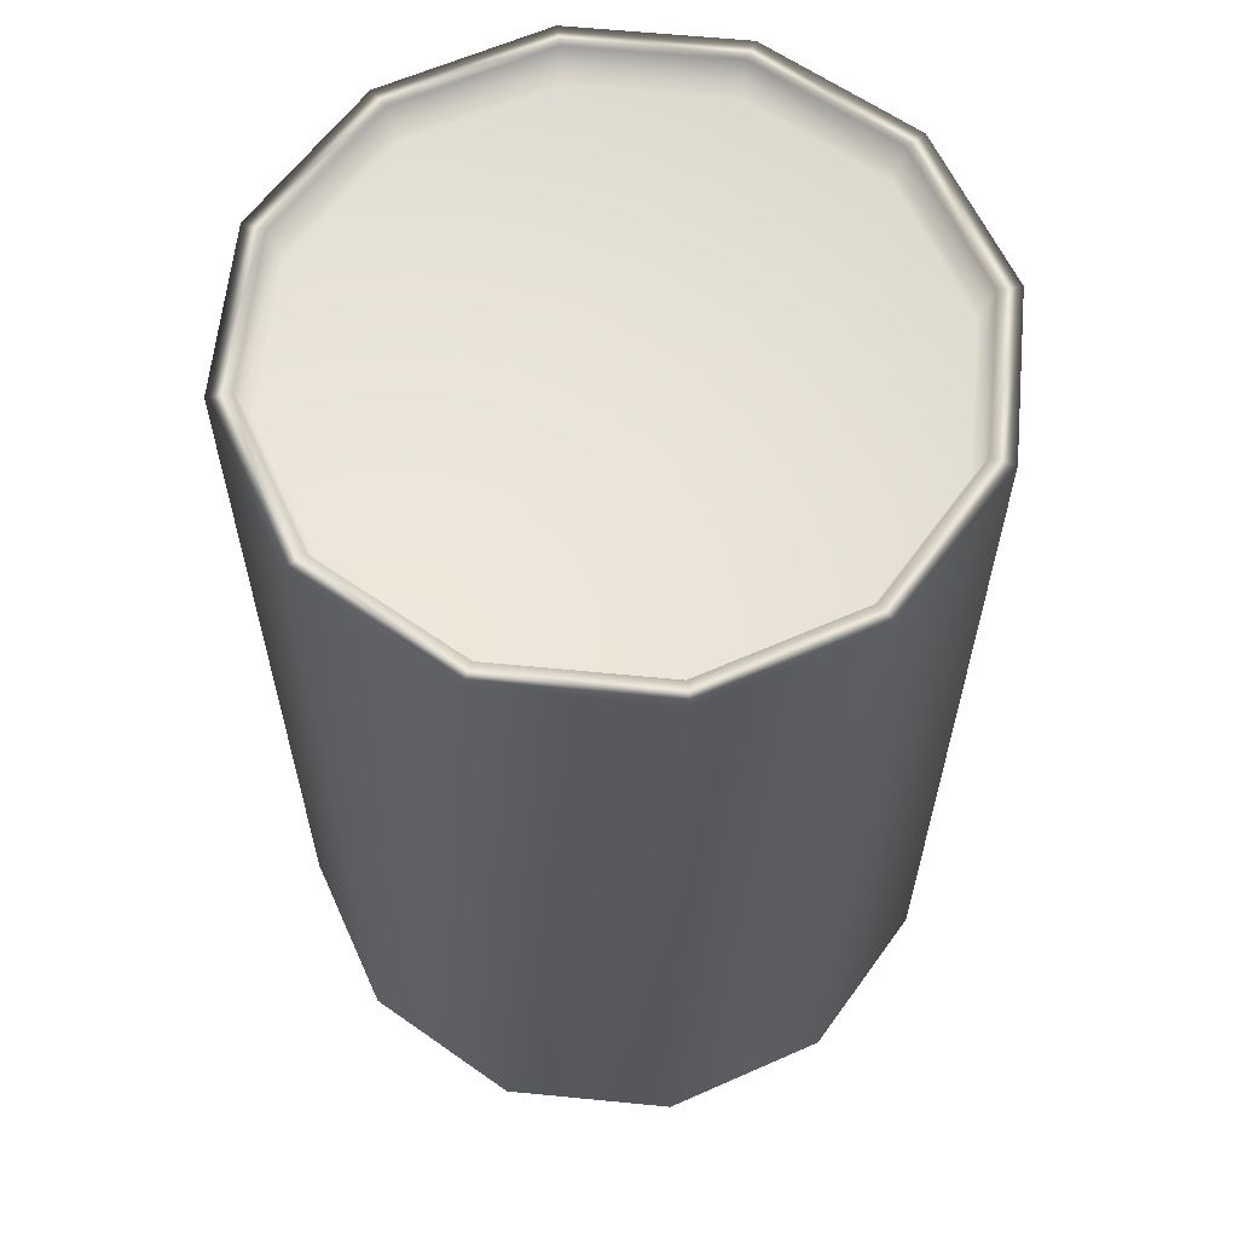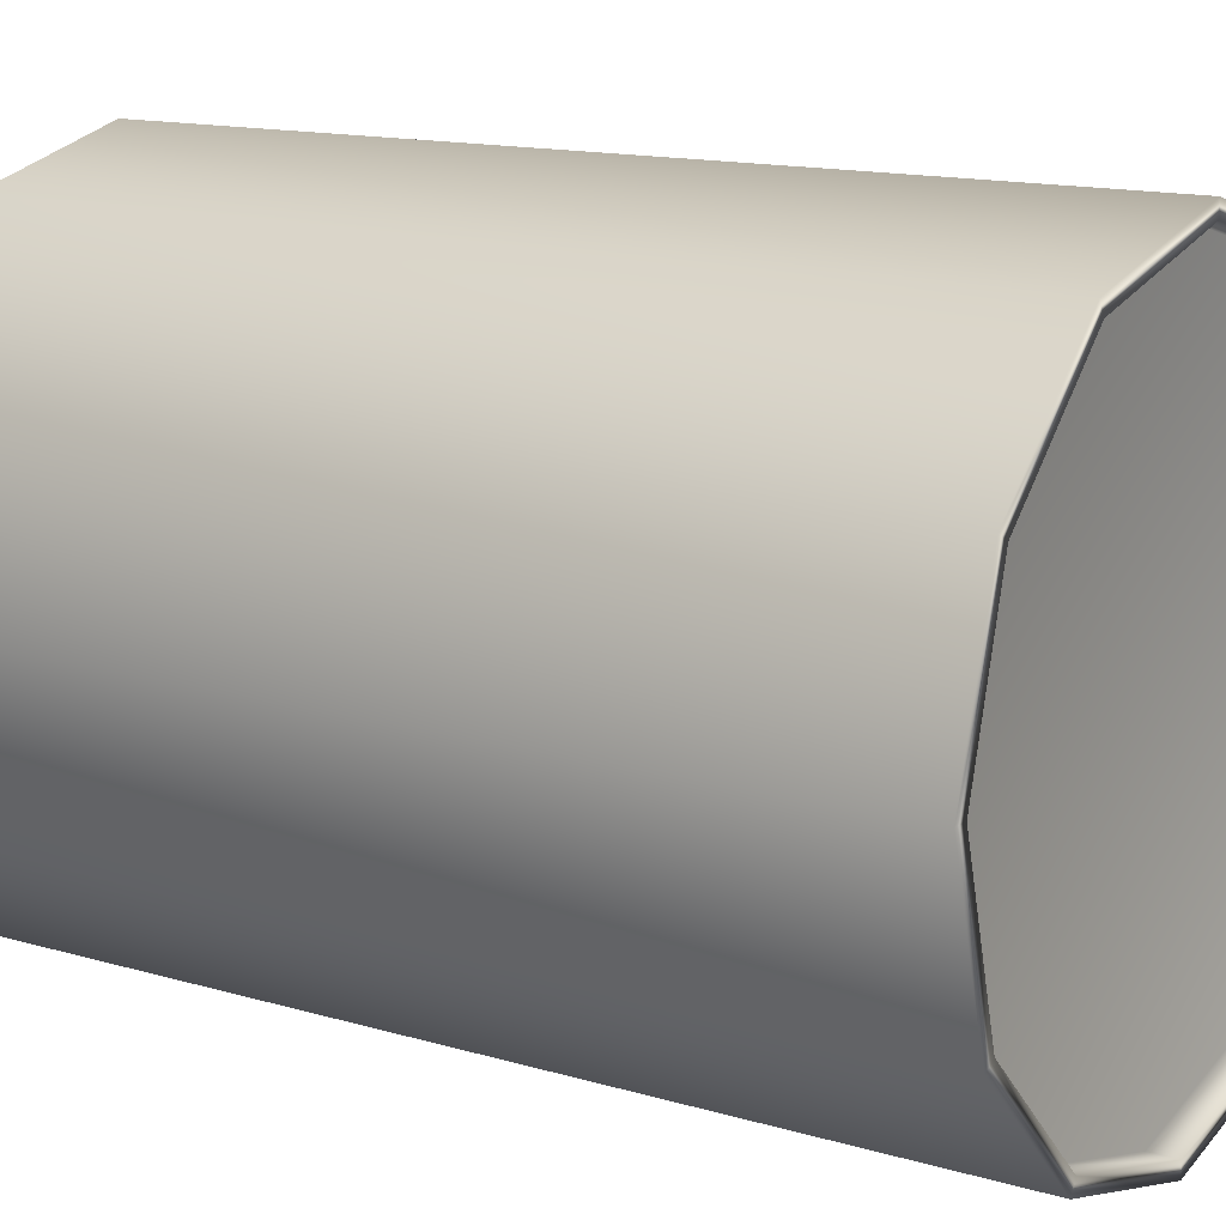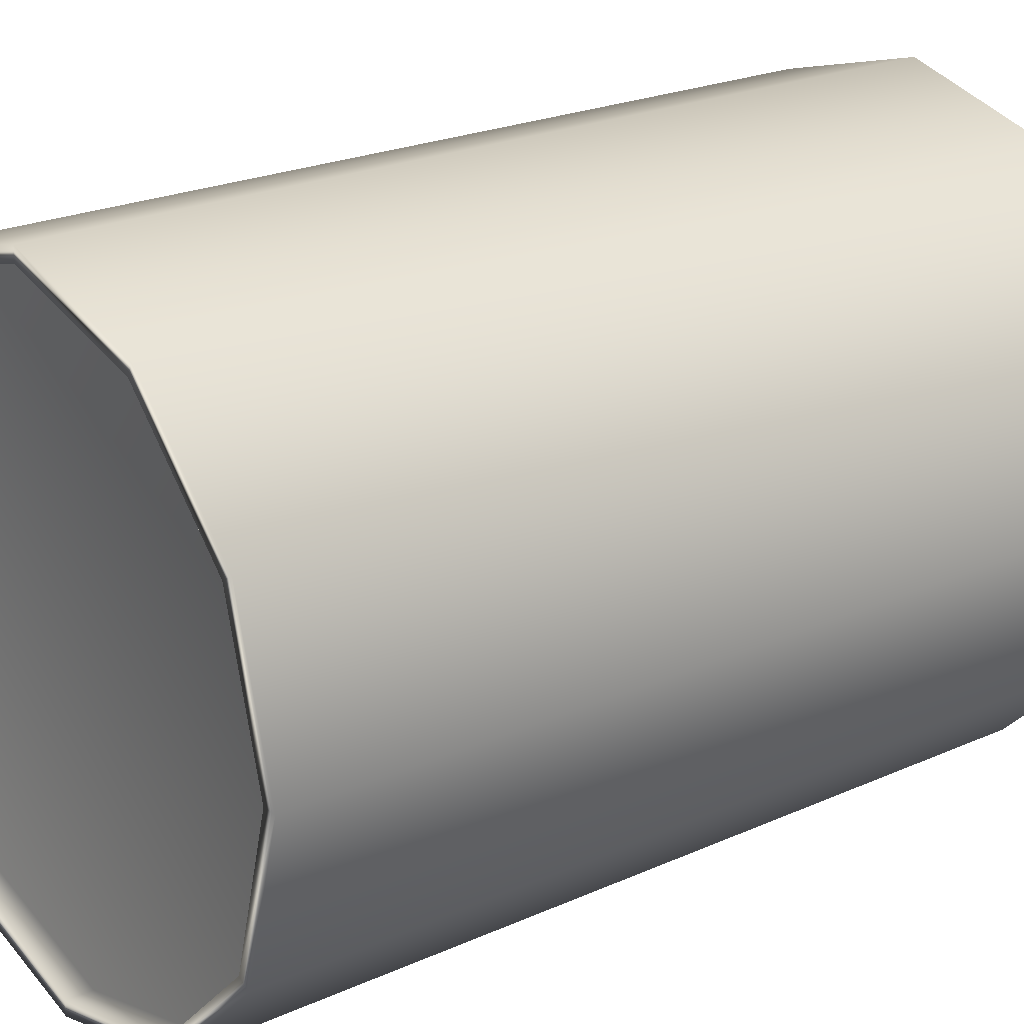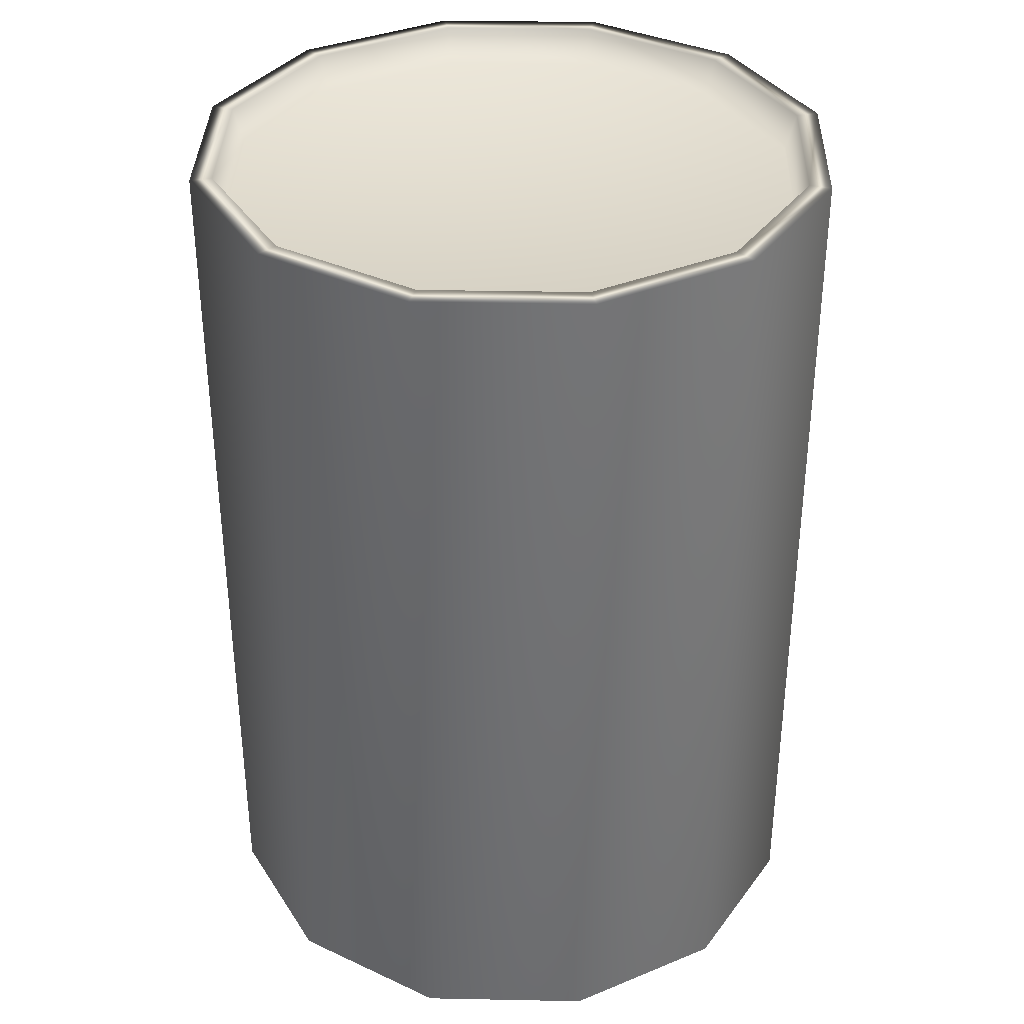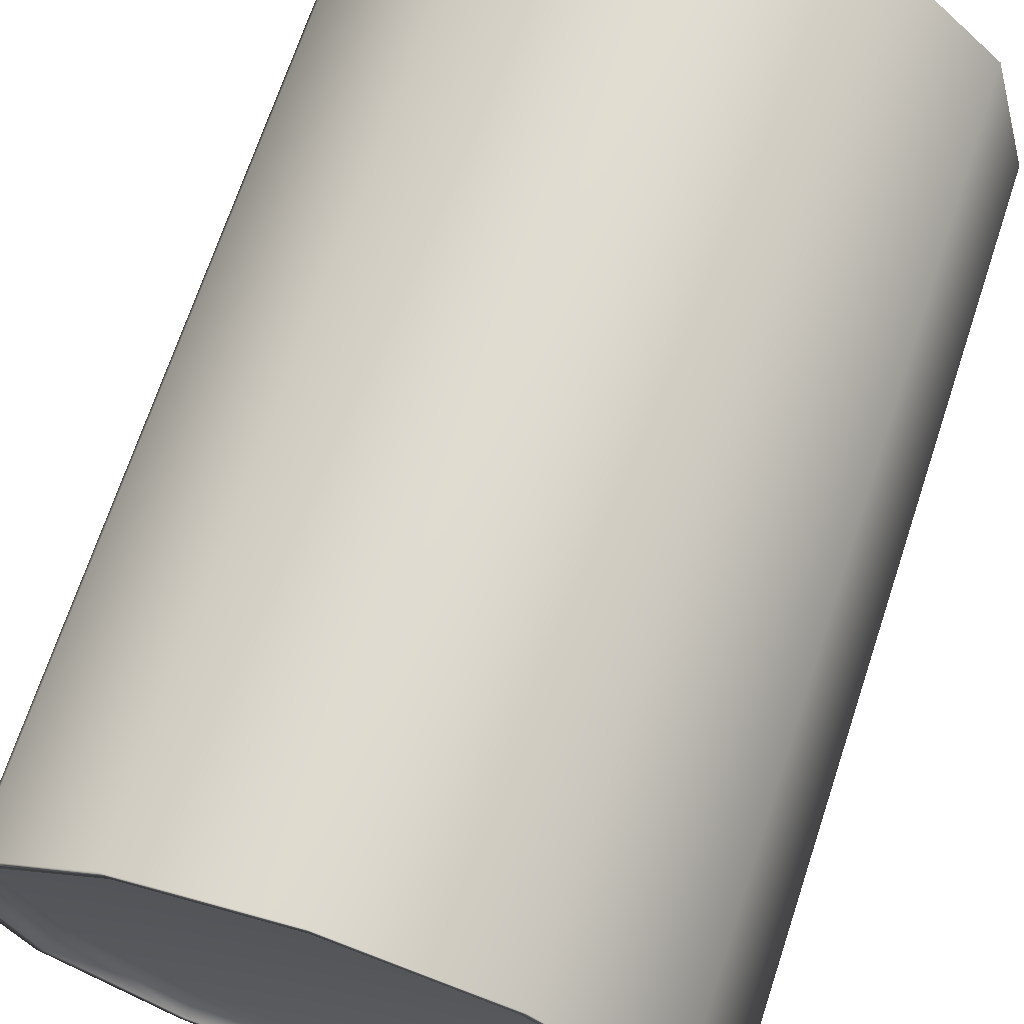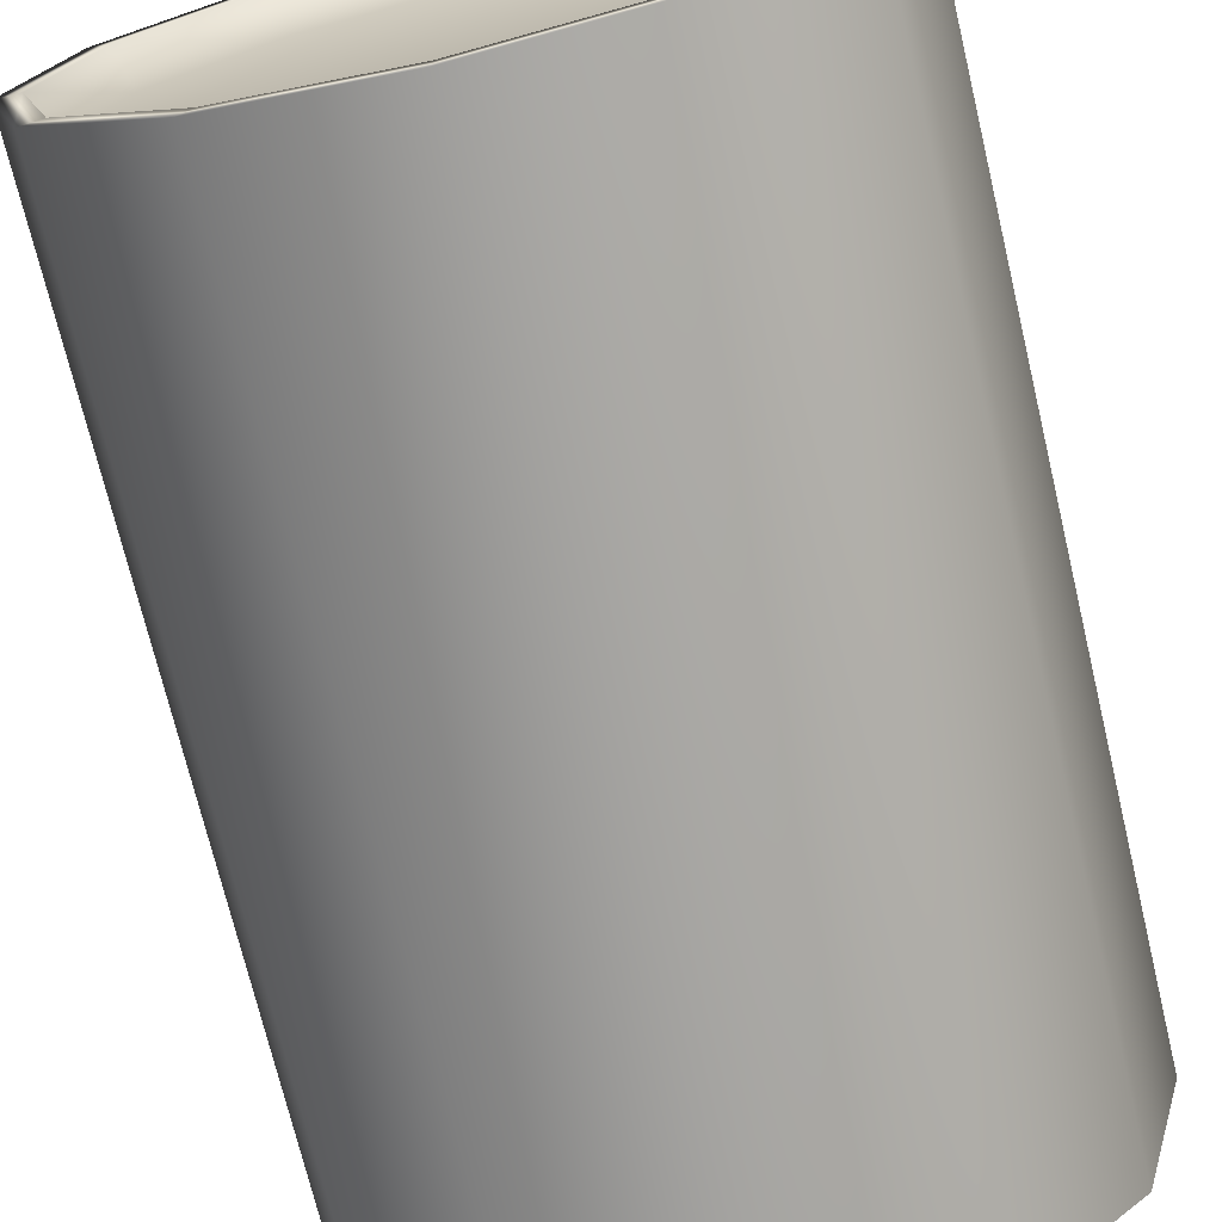
<metadata>
{"format":"obj","ext":"obj","renderer":"f3d","projection":"perspective","resolution":1024,"background":"white","views":[{"elev":61.3,"azim":110.7,"up":"+Y"},{"elev":13.4,"azim":-55.9,"up":"+Z"},{"elev":22.8,"azim":52.5,"up":"+Z"},{"elev":35.5,"azim":-163.5,"up":"+Y"},{"elev":69.6,"azim":18.3,"up":"+Z"},{"elev":-72.0,"azim":-166.6,"up":"+Z"}]}
</metadata>
<code>
v  35.66 3.528 -20.59
v  41.18 3.528 6.091e-08
v  0 3.528 0
v  20.59 3.528 -35.66
v  35.66 3.528 20.59
v  20.59 3.528 35.66
v  5.506e-06 3.528 41.18
v  -20.59 3.528 35.66
v  -35.66 3.528 20.59
v  -41.18 3.528 3.62e-06
v  -35.66 3.528 -20.59
v  -20.59 3.528 -35.66
v  -1.734e-06 3.528 -41.18
v  37.37 120.2 -21.58
v  43.15 120.2 0
v  43.15 0.03176 0
v  37.37 0.03176 -21.58
v  21.58 120.2 -37.37
v  37.37 120.2 21.58
v  37.37 0.03176 21.58
v  21.58 120.2 37.37
v  21.58 0.03176 37.37
v  5.659e-06 120.2 43.15
v  5.659e-06 0.03176 43.15
v  -21.58 120.2 37.37
v  -21.58 0.03176 37.37
v  -37.37 120.2 21.58
v  -37.37 0.03176 21.58
v  -43.15 120.2 3.772e-06
v  -43.15 0.03176 3.772e-06
v  -37.37 120.2 -21.58
v  -37.37 0.03176 -21.58
v  -21.58 120.2 -37.37
v  -21.58 0.03176 -37.37
v  -1.886e-06 120.2 -43.15
v  -1.886e-06 0.03176 -43.15
v  21.58 0.03176 -37.37
v  33.59 115.4 -19.39
v  0 115.4 0
v  38.78 115.4 8.817e-08
v  19.39 115.4 -33.59
v  34.81 120.2 -20.1
v  20.1 120.2 -34.81
v  33.59 115.4 19.39
v  40.19 120.2 9.137e-08
v  -1.658e-06 120.2 -40.19
v  -20.1 120.2 -34.81
v  -1.6e-06 115.4 -38.78
v  -34.81 120.2 -20.1
v  -19.39 115.4 -33.59
v  -33.59 115.4 -19.39
v  -40.19 120.2 3.544e-06
v  -38.78 115.4 3.42e-06
v  -34.81 120.2 20.1
v  -33.59 115.4 19.39
v  -20.1 120.2 34.81
v  -19.39 115.4 33.59
v  5.43e-06 120.2 40.19
v  5.24e-06 115.4 38.78
v  20.1 120.2 34.81
v  19.39 115.4 33.59
v  34.81 120.2 20.1
v  35.66 0.03176 -20.59
v  41.18 0.03176 6.091e-08
v  20.59 0.03176 -35.66
v  -1.734e-06 0.03176 -41.18
v  -20.59 0.03176 -35.66
v  -35.66 0.03176 -20.59
v  -41.18 0.03176 3.62e-06
v  -35.66 0.03176 20.59
v  -20.59 0.03176 35.66
v  5.506e-06 0.03176 41.18
v  20.59 0.03176 35.66
v  35.66 0.03176 20.59
g barrel_0
f 1 2 3
f 4 1 3
f 2 5 3
f 5 6 3
f 6 7 3
f 7 8 3
f 8 9 3
f 9 10 3
f 10 11 3
f 11 12 3
f 12 13 3
f 13 4 3
f 14 15 16
f 17 14 16
f 18 14 17
f 15 19 20
f 16 15 20
f 19 21 22
f 20 19 22
f 21 23 24
f 22 21 24
f 23 25 26
f 24 23 26
f 25 27 28
f 26 25 28
f 27 29 30
f 28 27 30
f 29 31 32
f 30 29 32
f 31 33 34
f 32 31 34
f 33 35 36
f 34 33 36
f 37 18 17
f 35 18 37
f 36 35 37
f 38 39 40
f 41 39 38
f 38 40 42
f 38 42 43
f 41 38 43
f 40 39 44
f 40 45 42
f 40 44 45
f 42 45 14
f 42 14 18
f 43 42 18
f 43 18 35
f 46 43 35
f 41 43 46
f 46 35 33
f 47 46 33
f 48 41 46
f 48 46 47
f 47 33 31
f 49 47 31
f 50 48 47
f 50 47 49
f 48 39 41
f 50 39 48
f 51 39 50
f 51 50 49
f 49 31 29
f 52 49 29
f 51 49 52
f 53 39 51
f 53 51 52
f 52 29 27
f 54 52 27
f 53 52 54
f 55 39 53
f 55 53 54
f 54 27 25
f 56 54 25
f 55 54 56
f 57 39 55
f 57 55 56
f 56 25 23
f 58 56 23
f 57 56 58
f 59 39 57
f 59 57 58
f 58 23 21
f 60 58 21
f 59 58 60
f 61 39 59
f 61 59 60
f 44 39 61
f 61 60 62
f 44 61 62
f 60 21 19
f 62 60 19
f 62 19 15
f 45 62 15
f 44 62 45
f 45 15 14
f 63 17 16
f 64 63 16
f 63 65 17
f 65 37 17
f 65 66 37
f 66 36 37
f 66 67 36
f 67 34 36
f 67 68 34
f 68 32 34
f 68 69 32
f 69 30 32
f 69 70 30
f 70 28 30
f 70 71 28
f 71 26 28
f 71 72 26
f 72 24 26
f 72 73 24
f 73 22 24
f 73 74 22
f 74 20 22
f 74 64 20
f 64 16 20
f 1 63 64
f 2 1 64
f 1 4 63
f 4 65 63
f 4 13 65
f 13 66 65
f 12 67 66
f 13 12 66
f 12 11 67
f 11 68 67
f 11 10 68
f 10 69 68
f 9 70 69
f 10 9 69
f 9 8 70
f 8 71 70
f 8 7 71
f 7 72 71
f 6 73 72
f 7 6 72
f 6 5 73
f 5 74 73
f 5 2 74
f 2 64 74

</code>
